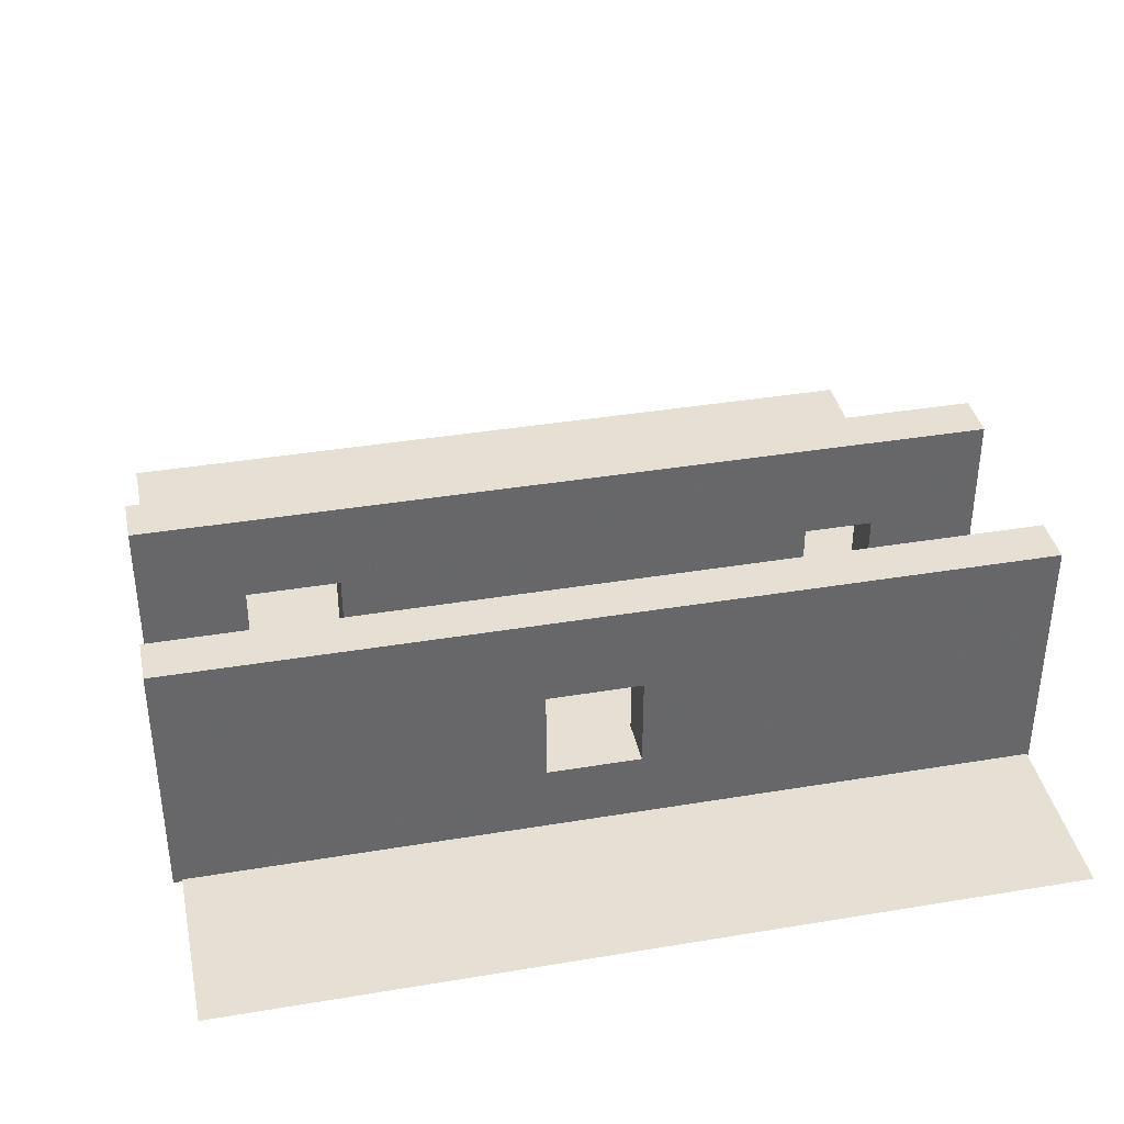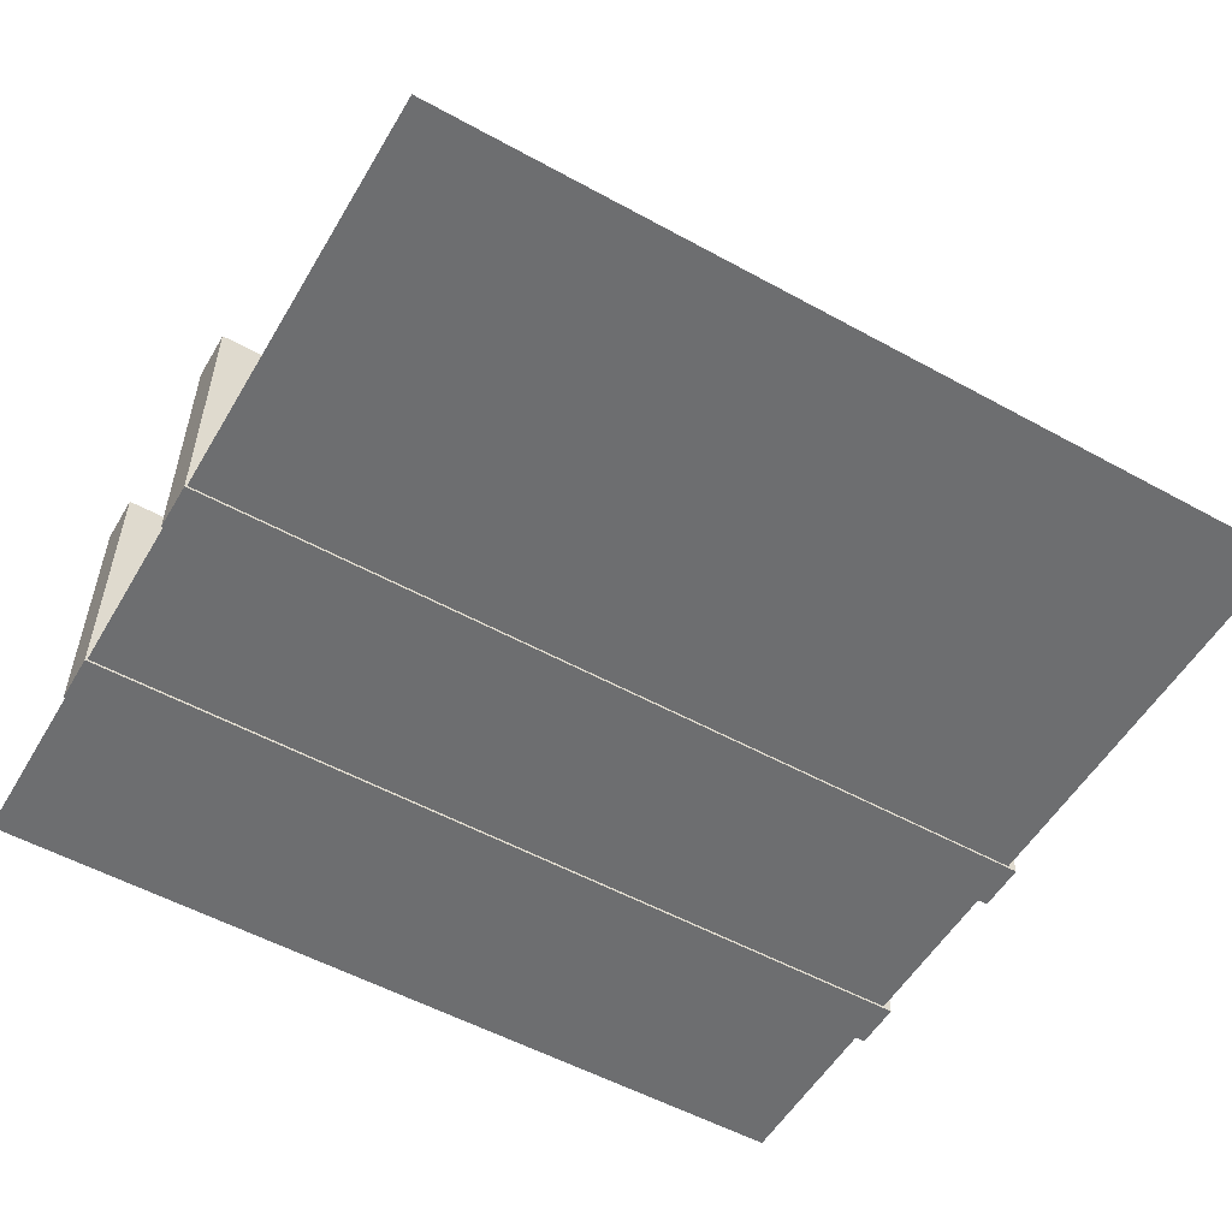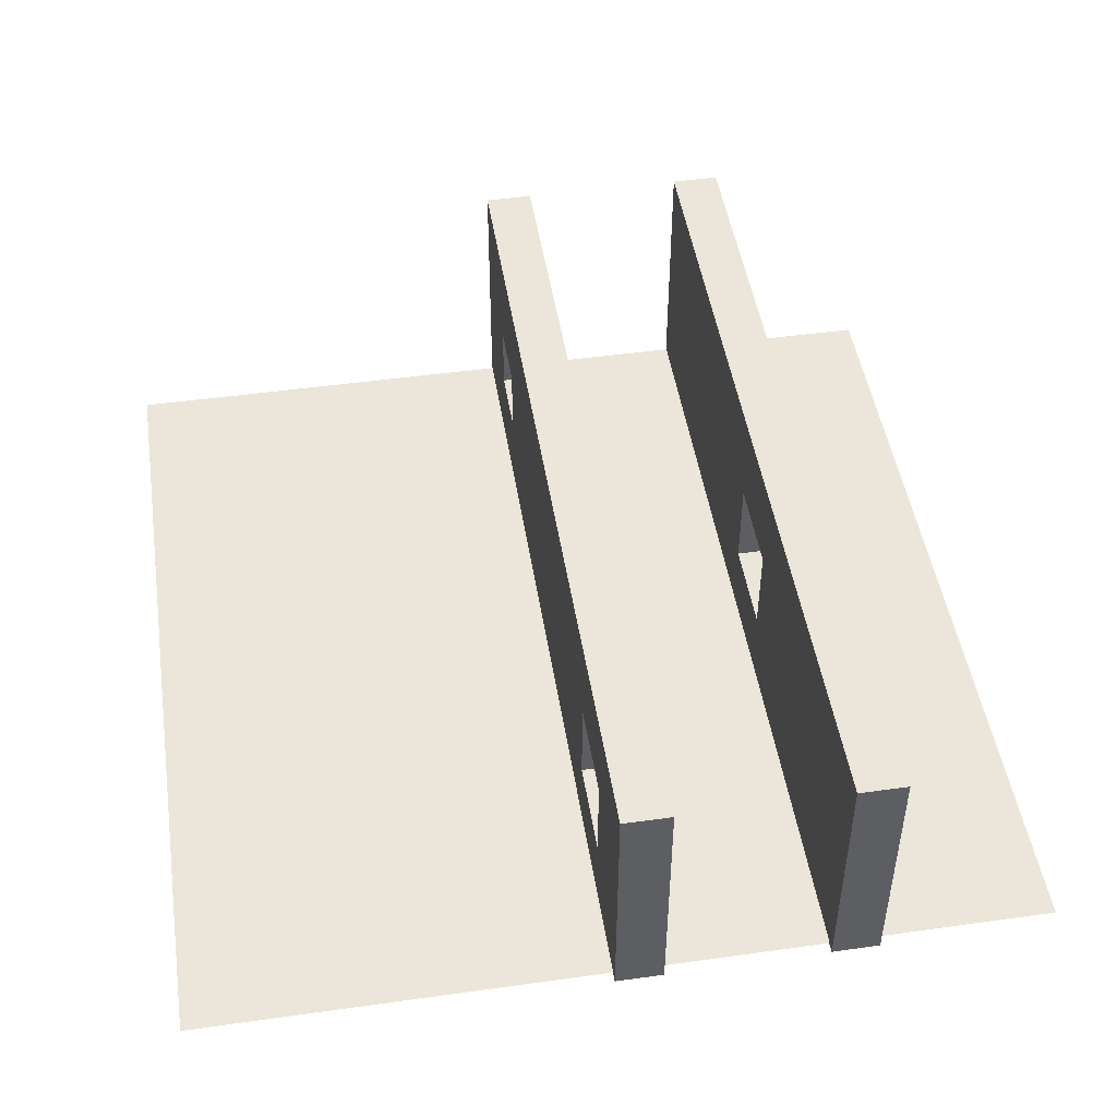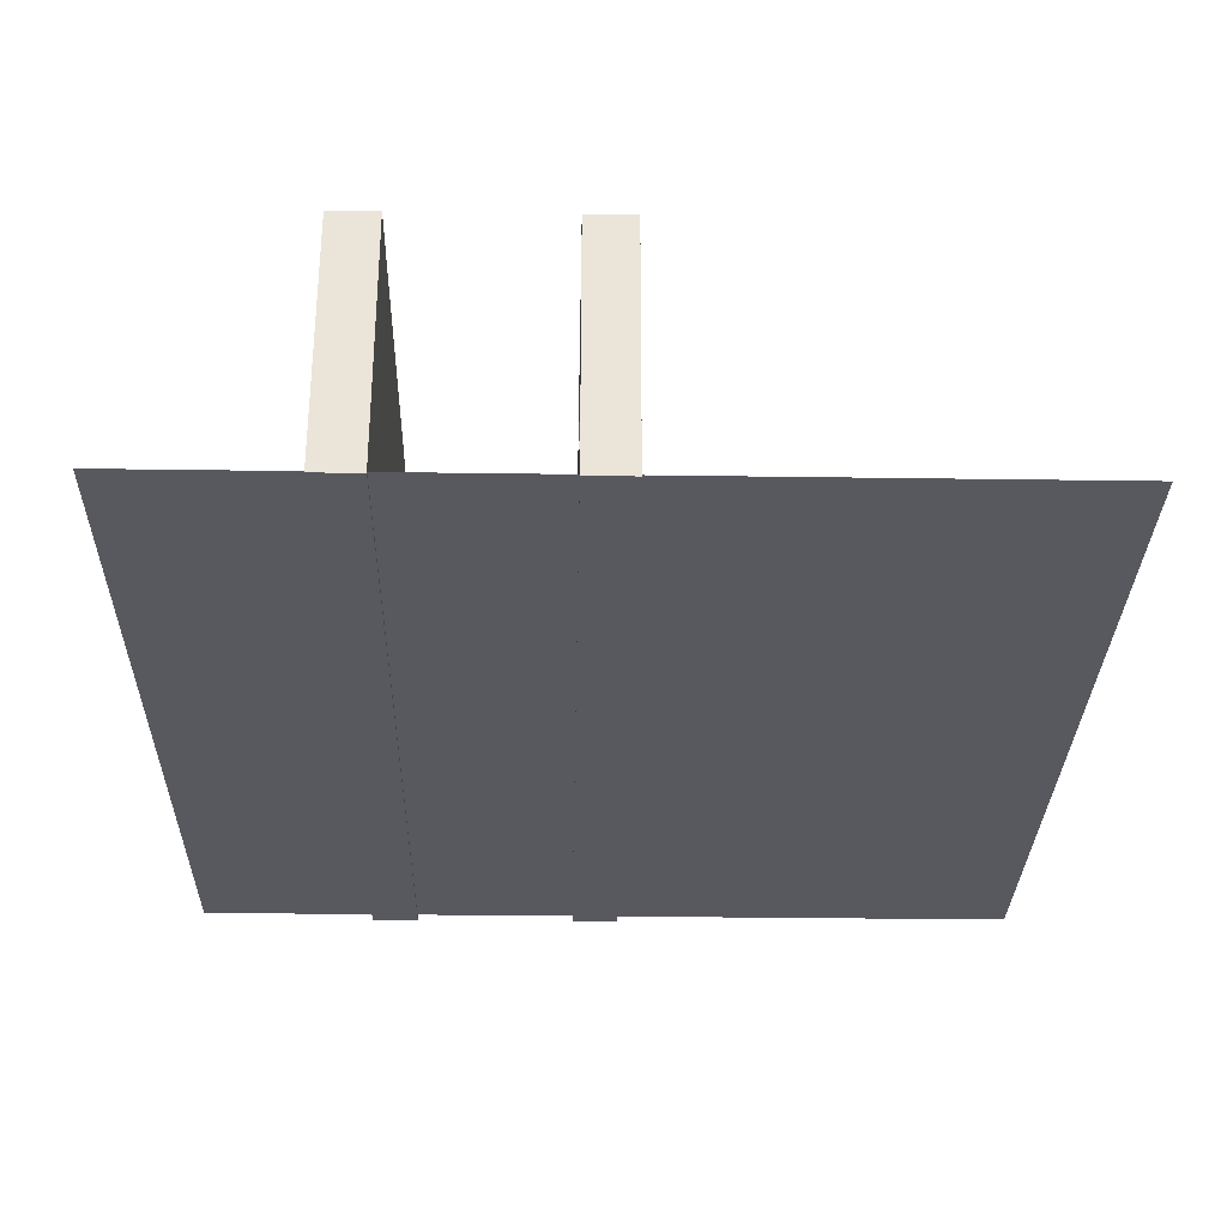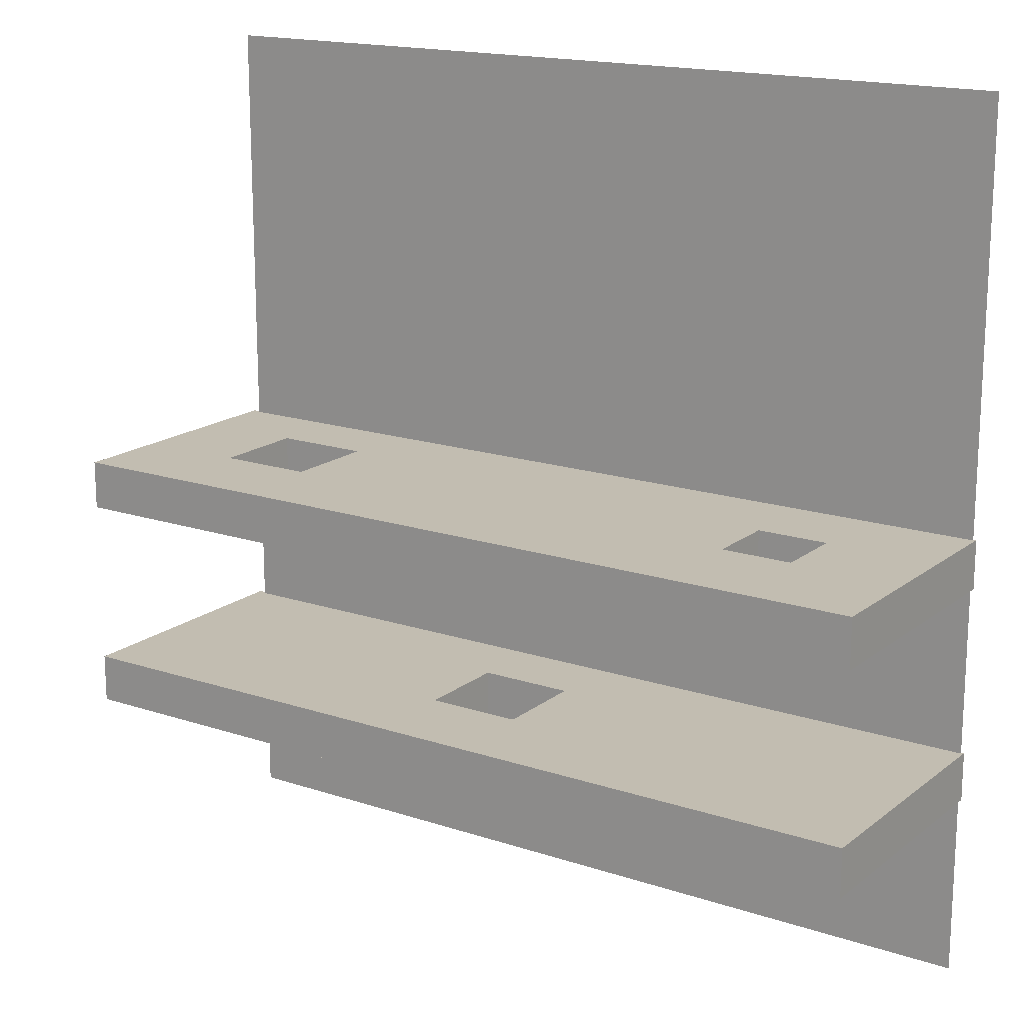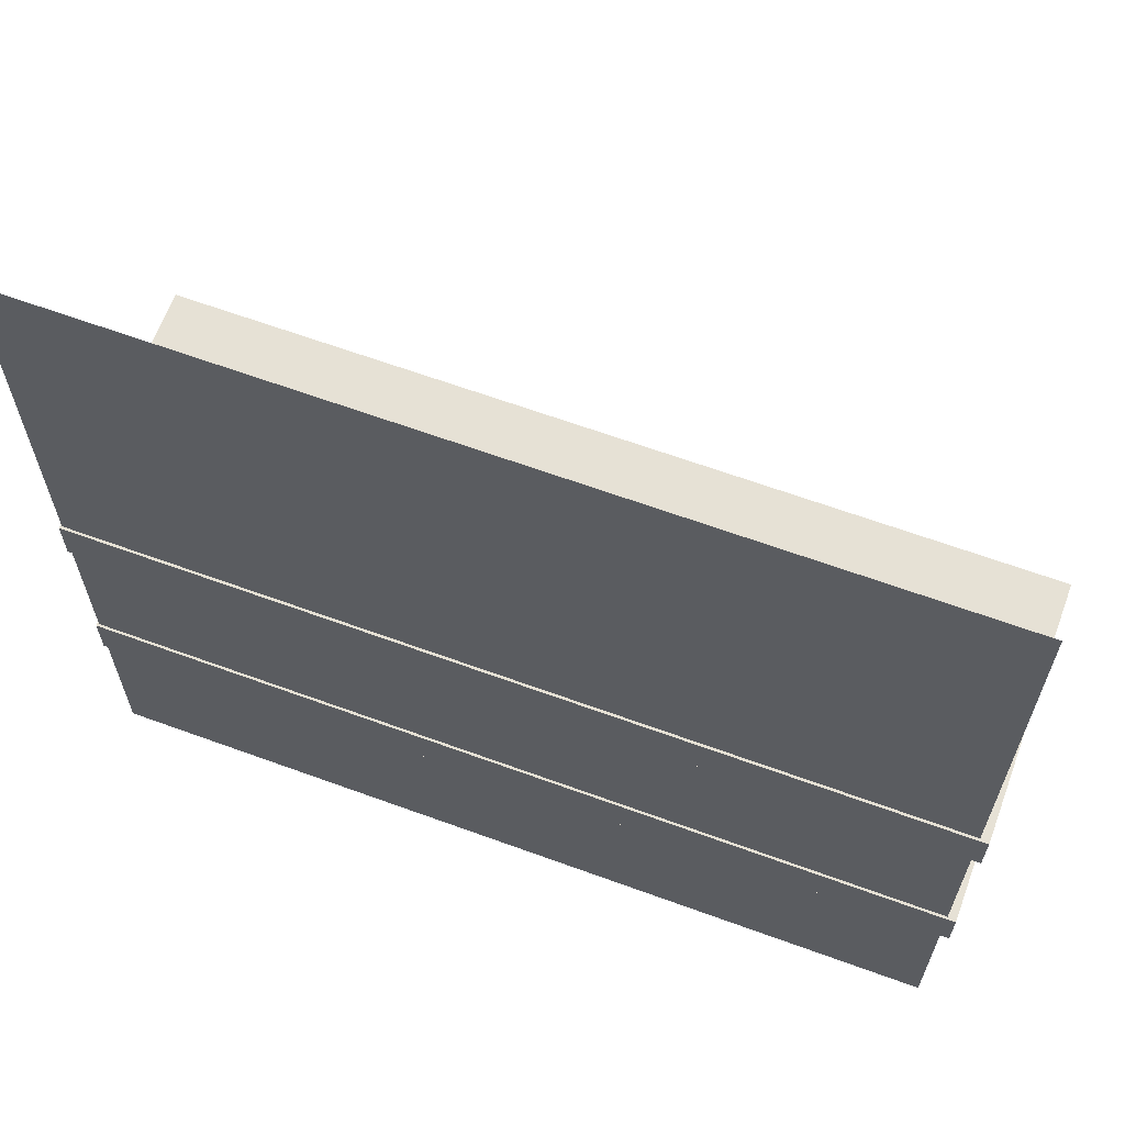
<metadata>
{"format":"obj","ext":"obj","renderer":"f3d","projection":"perspective","resolution":1024,"background":"white","views":[{"elev":38.2,"azim":-11.9,"up":"+Z"},{"elev":-54.3,"azim":149.8,"up":"+Z"},{"elev":48.0,"azim":-98.9,"up":"+Z"},{"elev":-30.3,"azim":88.8,"up":"+Z"},{"elev":16.9,"azim":33.8,"up":"+Y"},{"elev":64.5,"azim":-159.8,"up":"+Y"}]}
</metadata>
<code>
v 15.91 -8.501 0.03526
v 15.91 -10.01 0.03526
v -11.13 -10.01 0.03526
v -11.13 -8.501 0.03526
v 15.91 -8.501 8.123
v -11.13 -8.501 8.123
v -11.13 -10.01 8.123
v 15.91 -10.01 8.123
v 0.2703 -10.01 2.325
v 0.2703 -10.01 5.281
v 3.227 -10.01 5.281
v 3.227 -10.01 2.325
v 3.227 -8.501 5.281
v 0.2703 -8.501 5.281
v 0.2703 -8.501 2.325
v 3.227 -8.501 2.325
v -7.848 -3.345 5.281
v -4.892 -3.345 5.281
v -11.13 -3.345 8.123
v -7.848 -1.837 2.325
v -4.892 -1.837 2.325
v -11.13 -1.837 0.03526
v 15.91 -3.345 0.03526
v -4.892 -3.345 2.325
v 15.91 -1.837 8.123
v -4.892 -1.837 5.281
v 12.41 -3.345 2.695
v 10.2 -3.345 2.695
v 10.2 -3.345 4.912
v 12.41 -1.837 4.912
v 10.2 -1.837 4.912
v 10.2 -1.837 2.695
v 15.91 -1.837 0.03526
v -11.13 -3.345 0.03526
v -11.13 -1.837 8.123
v 15.91 -3.345 8.123
v -7.848 -3.345 2.325
v -7.848 -1.837 5.281
v 12.41 -1.837 2.695
v 12.41 -3.345 4.912
v 15.84 11.11 0.1142
v -10.86 11.11 0.1142
v -10.86 -15.6 0.1142
v 15.84 -15.6 0.1142
f 17 18 19
f 20 21 22
f 23 18 24
f 25 21 26
f 27 28 23
f 28 29 19
f 30 31 25
f 31 32 22
f 41 42 43
f 41 43 44
f 39 32 28
f 39 28 27
f 22 32 33
f 32 39 33
f 29 31 40
f 31 30 40
f 32 31 29
f 32 29 28
f 30 39 27
f 30 27 40
f 36 40 23
f 40 27 23
f 36 19 29
f 36 29 40
f 33 39 30
f 33 30 25
f 24 18 26
f 24 26 21
f 21 20 37
f 21 37 24
f 18 17 38
f 18 38 26
f 38 17 37
f 38 37 20
f 35 38 22
f 38 20 22
f 23 24 34
f 24 37 34
f 35 25 26
f 35 26 38
f 37 17 34
f 17 19 34
f 25 31 21
f 31 22 21
f 34 19 35
f 34 35 22
f 23 28 18
f 28 19 18
f 33 25 36
f 33 36 23
f 25 35 36
f 35 19 36
f 33 23 22
f 23 34 22
f 9 15 14
f 9 14 10
f 11 13 16
f 11 16 12
f 9 12 16
f 9 16 15
f 5 1 13
f 1 16 13
f 14 15 4
f 14 4 6
f 14 13 11
f 14 11 10
f 2 12 3
f 12 9 3
f 16 1 4
f 16 4 15
f 5 13 6
f 13 14 6
f 7 10 11
f 7 11 8
f 2 8 11
f 2 11 12
f 7 3 10
f 3 9 10
f 3 7 6
f 3 6 4
f 1 5 2
f 5 8 2
f 5 6 8
f 6 7 8
f 1 2 4
f 2 3 4

</code>
